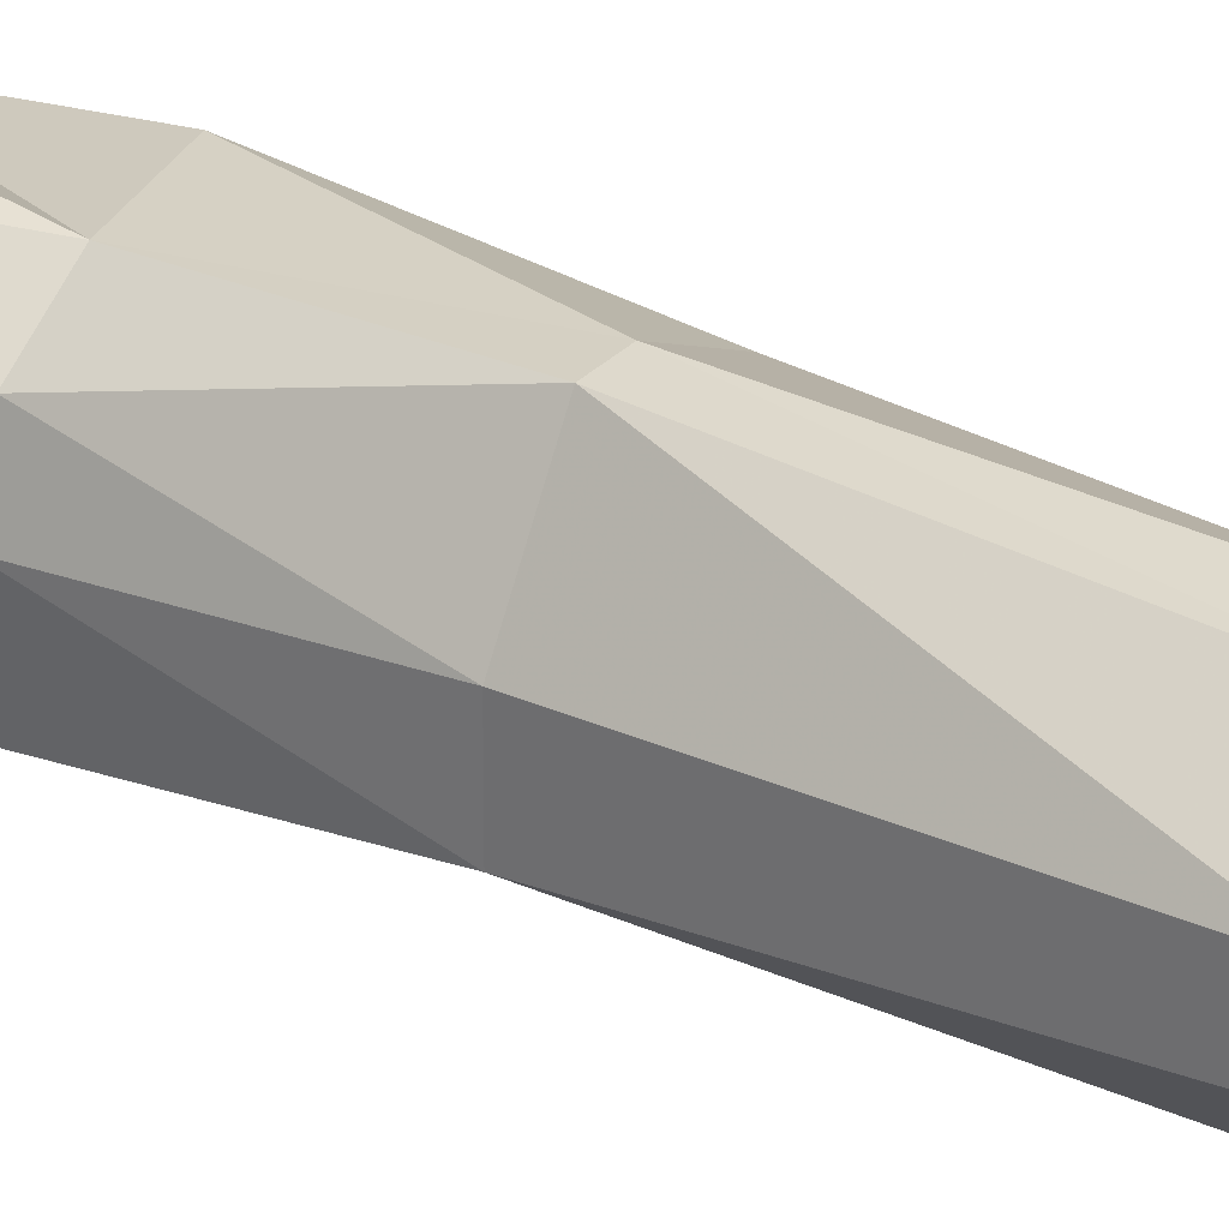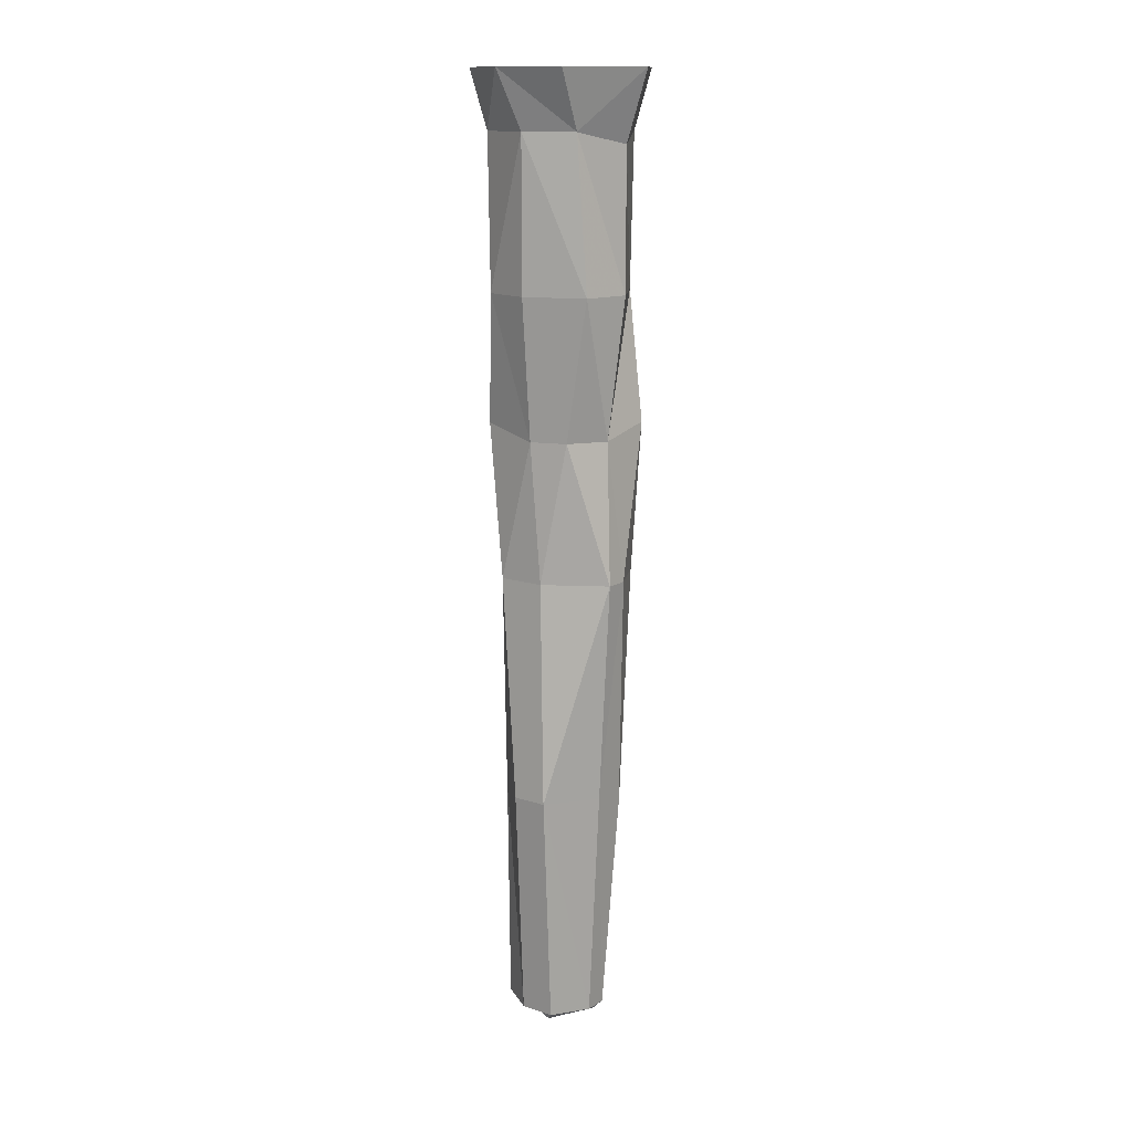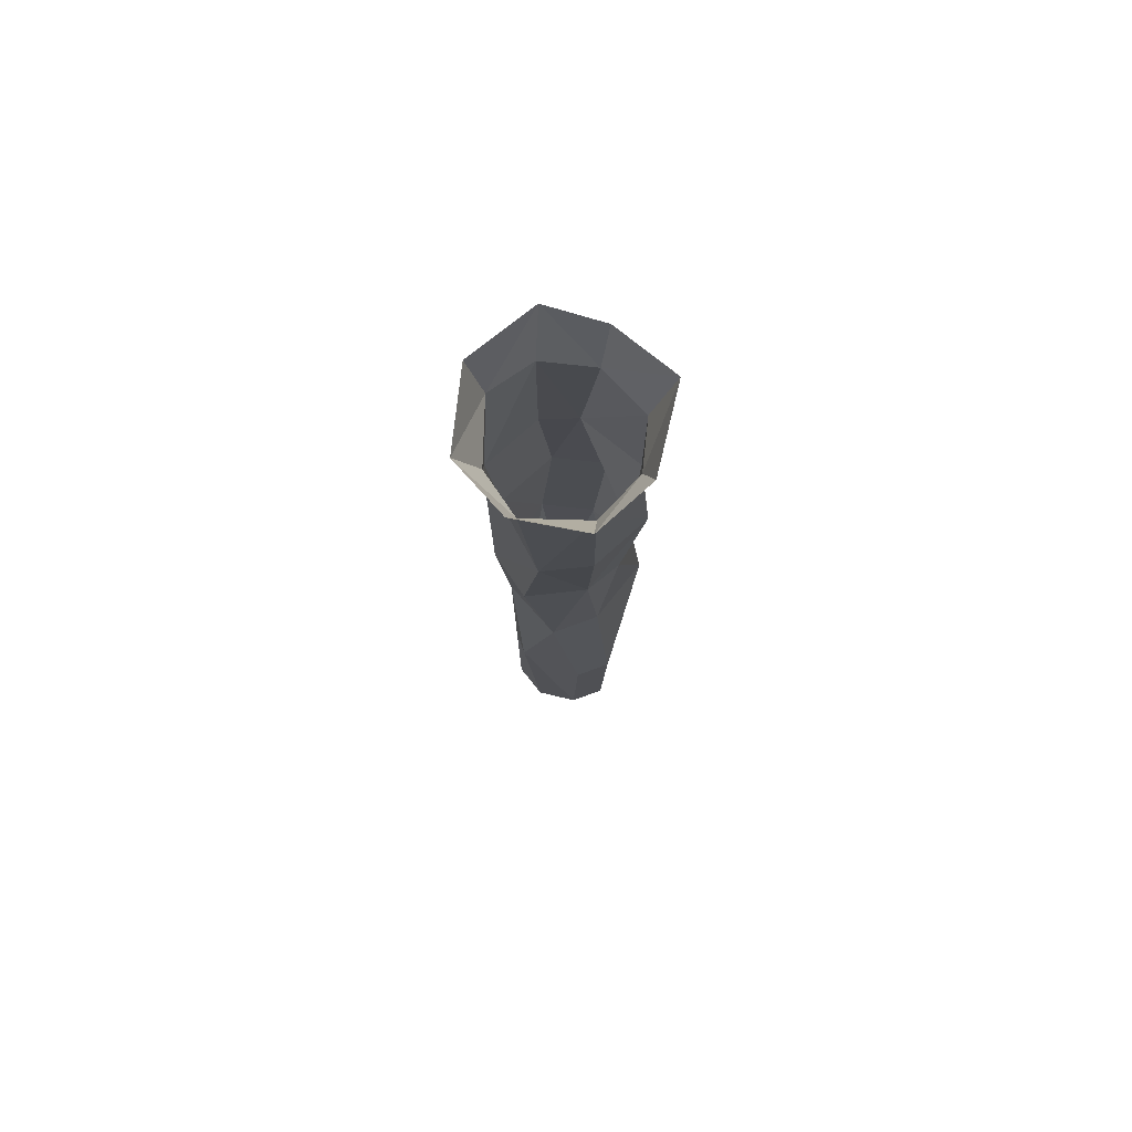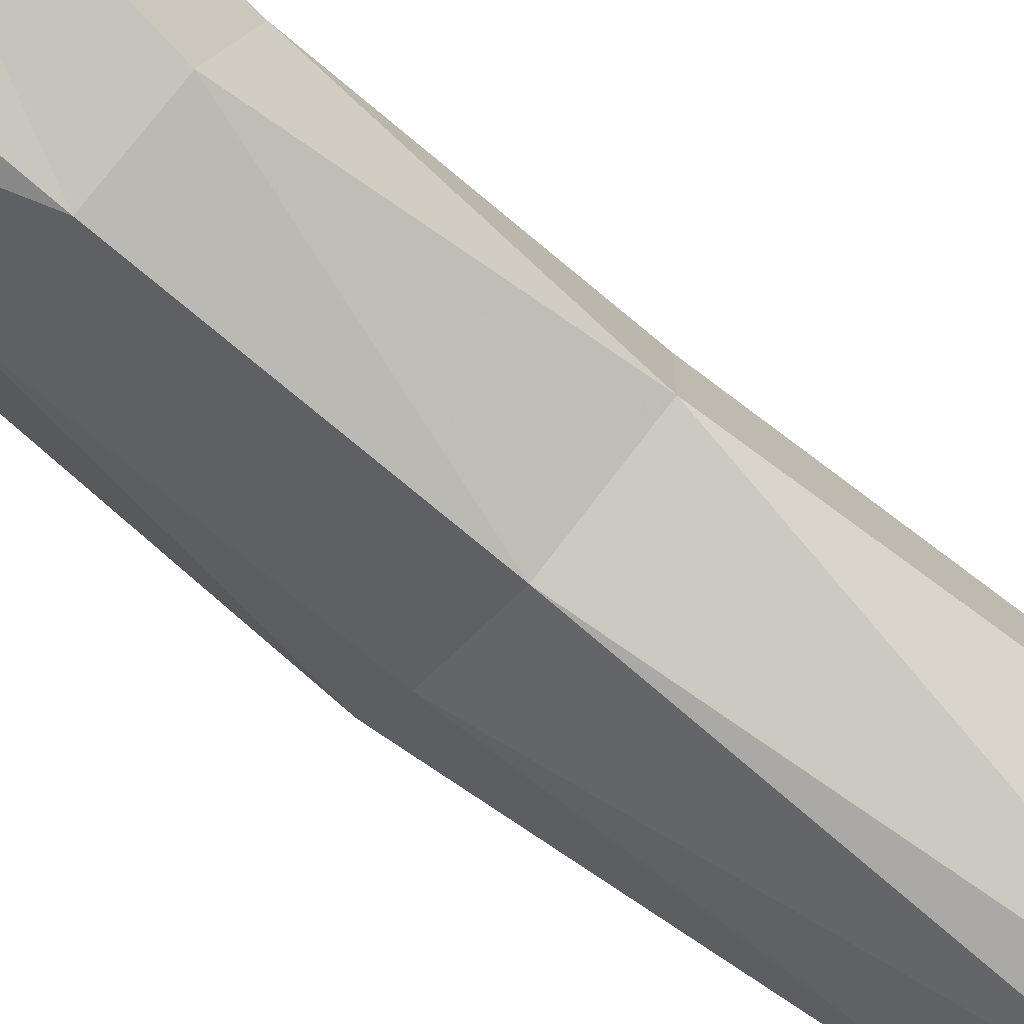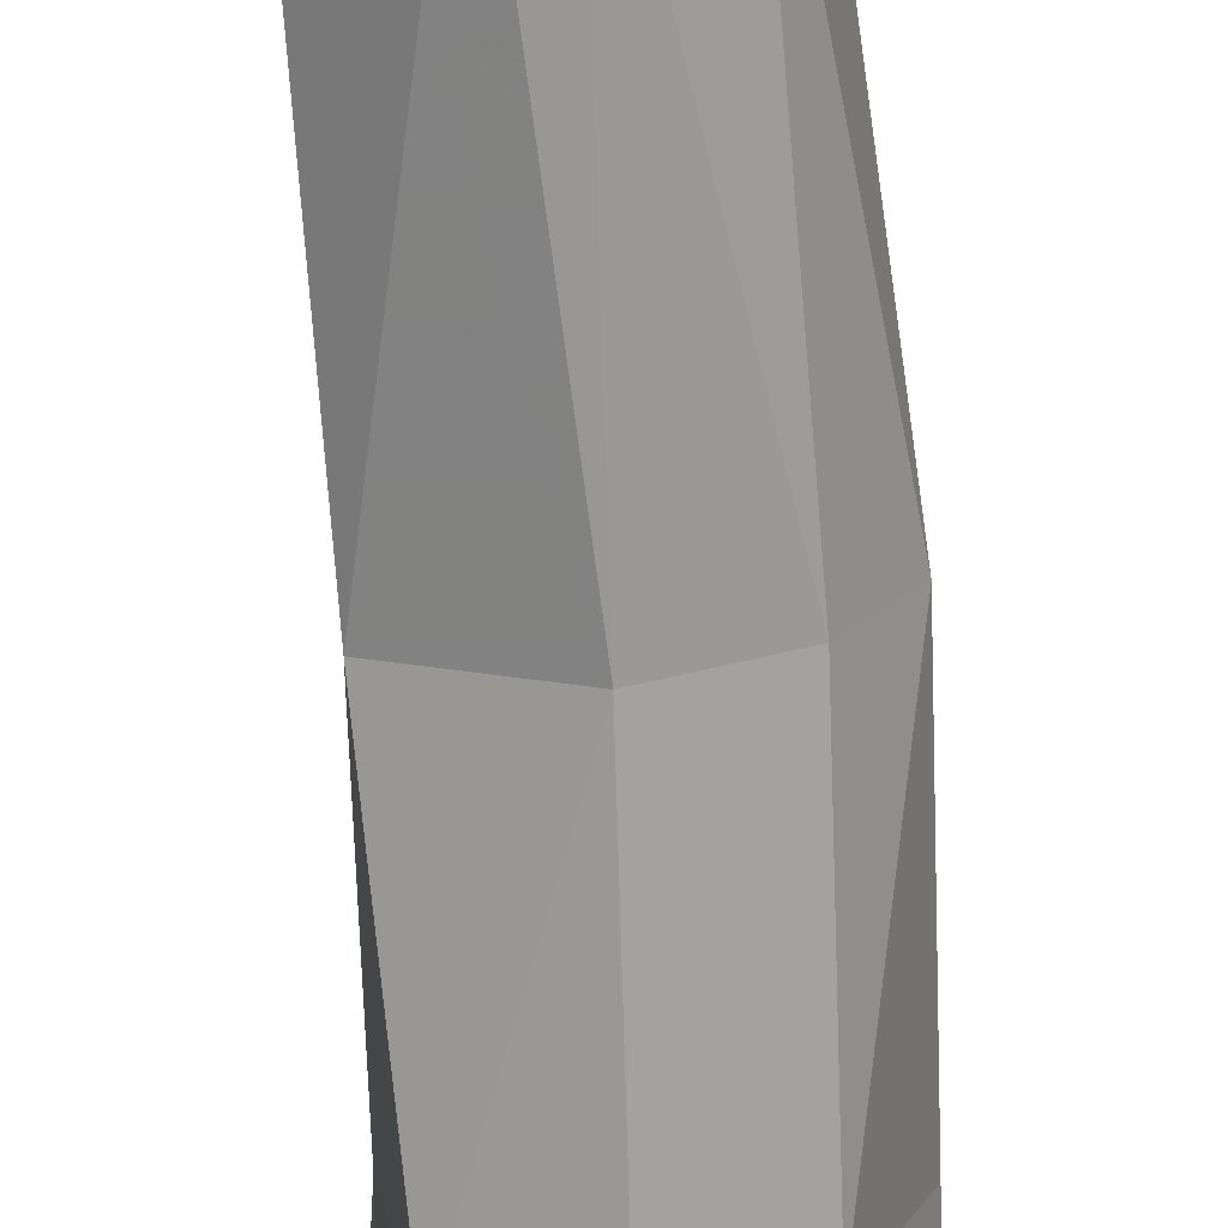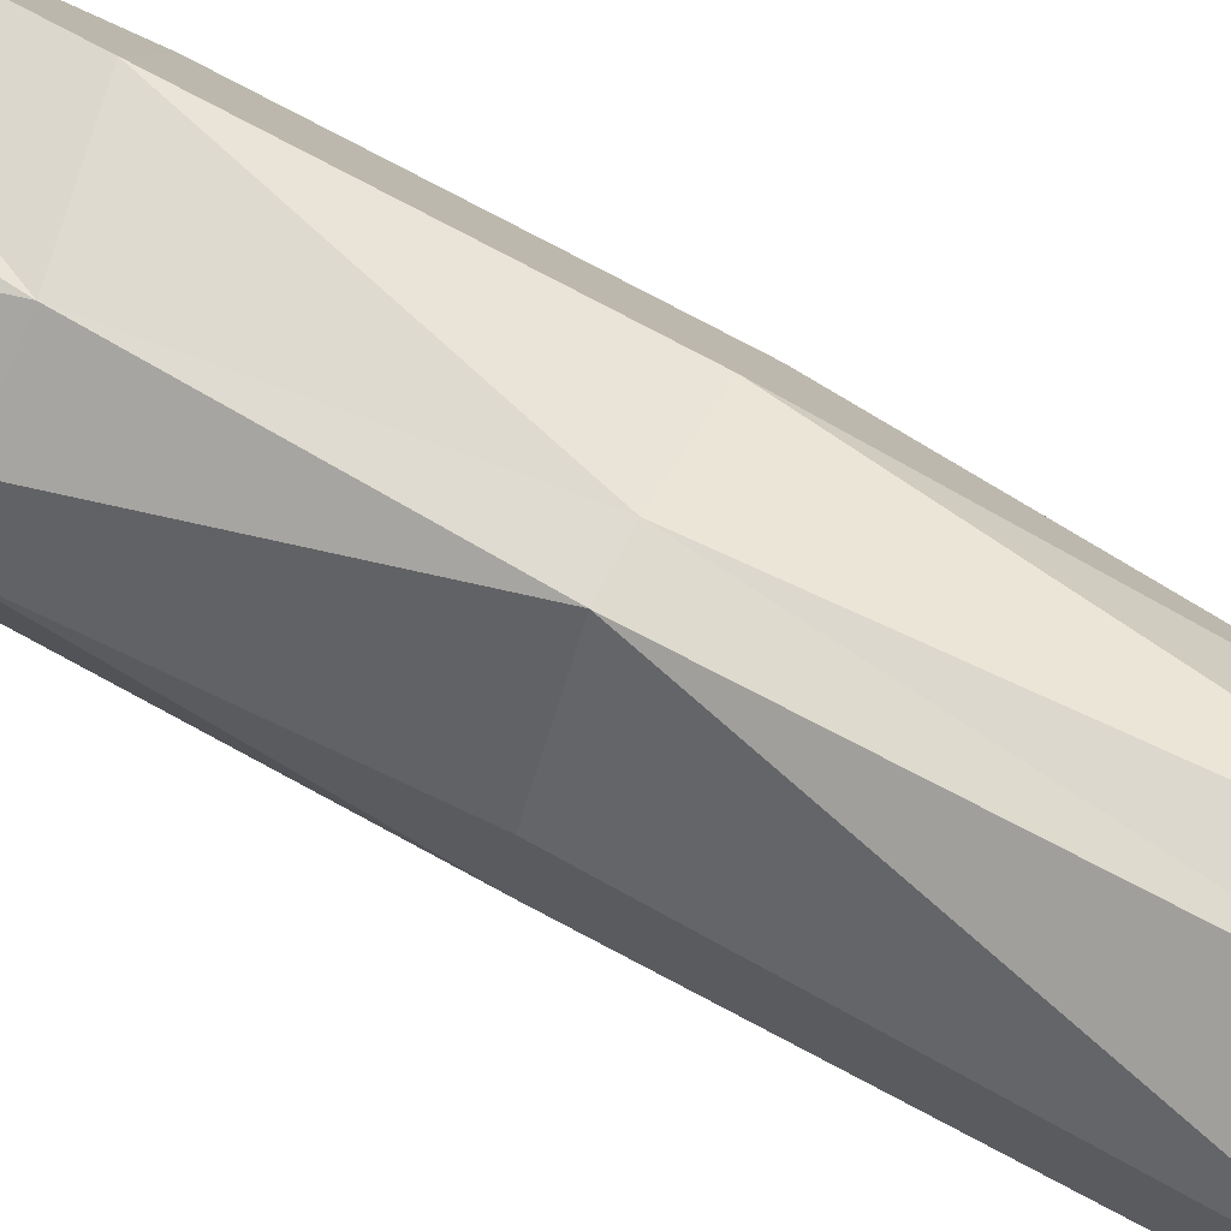
<metadata>
{"format":"obj","ext":"obj","renderer":"f3d","projection":"perspective","resolution":1024,"background":"white","views":[{"elev":29.8,"azim":-55.5,"up":"+Z"},{"elev":13.8,"azim":-53.8,"up":"+Y"},{"elev":76.5,"azim":-110.2,"up":"+Y"},{"elev":-75.3,"azim":-130.8,"up":"+Z"},{"elev":-68.3,"azim":1.7,"up":"+Z"},{"elev":70.4,"azim":-62.7,"up":"+Z"}]}
</metadata>
<code>
v 0.03125 -0.3281 0.03125
v 0.03125 -0.2266 0.03906
v 0 -0.3281 0.04688
v 0.007812 -0.4844 0.03906
v 0.03125 -0.4766 0.007812
v 0.04688 -0.3281 0
v 0.04688 -0.2266 0.007812
v 0.03906 -0.1406 0.02344
v -0.007812 -0.2344 0.03906
v -0.01562 -0.3281 0.04688
v -0.01562 -0.4766 0.03906
v 0 -0.6328 0.03125
v 0.02344 -0.6328 0.007812
v 0.02344 -0.6328 -0.01562
v 0.02344 -0.4844 -0.02344
v 0.03125 -0.3281 -0.02344
v 0.03125 -0.2266 -0.03125
v 0.03125 -0.1406 -0.03906
v 0.04688 -0.1406 0
v 0.04688 -0.03906 0
v 0.03125 -0.03906 0.03125
v 0 -0.04688 0.04688
v 0 -0.1406 0.04688
v -0.03125 -0.1406 0.03906
v -0.03125 -0.2344 0.02344
v -0.03906 -0.3281 0.007812
v -0.04688 -0.4766 0.01562
v -0.01562 -0.6328 0.03125
v -0.01562 -0.6328 0.02344
v 0 -0.6406 0.02344
v 0.01562 -0.6406 0
v 0.007812 -0.6406 -0.01562
v 0 -0.6328 -0.03906
v 0 -0.4844 -0.03906
v 0 -0.3281 -0.03906
v 0 -0.2266 -0.04688
v 0 -0.1406 -0.04688
v 0 -0.03906 -0.04688
v 0.03906 -0.03906 -0.03125
v -0.03125 -0.2266 -0.03906
v -0.03906 -0.1406 -0.03125
v -0.03125 -0.03906 -0.03906
v 0 0 -0.0625
v 0.04688 0 -0.03906
v 0.0625 0 0.007812
v 0.03906 0 0.03906
v 0 0 0.0625
v -0.03125 -0.03906 0.03125
v -0.04688 -0.03906 0
v -0.04688 -0.1406 0
v -0.03906 -0.2344 0
v -0.03906 -0.3281 -0.02344
v -0.04688 -0.4766 -0.007812
v -0.03906 -0.6328 0.01562
v -0.03125 -0.6406 0.007812
v -0.007812 -0.6484 0
v 0 -0.6406 -0.02344
v -0.02344 -0.6328 -0.03125
v -0.01562 -0.4844 -0.03906
v -0.0625 0 -0.007812
v -0.03906 0 -0.04688
v -0.04688 0 0.03125
v -0.03906 -0.6328 -0.007812
v -0.03125 -0.6328 -0.007812
v -0.01562 -0.6406 -0.02344
f 1 2 3
f 1 3 4
f 1 4 5
f 2 8 9
f 2 9 3
f 4 12 5
f 5 12 13
f 6 15 16
f 6 16 17
f 6 17 7
f 7 17 18
f 7 18 19
f 8 21 22
f 8 22 23
f 8 23 9
f 10 25 26
f 10 26 27
f 10 27 11
f 11 27 28
f 12 30 13
f 13 30 31
f 14 32 33
f 14 33 34
f 14 34 15
f 15 34 16
f 18 39 20
f 18 20 19
f 36 35 40
f 36 40 41
f 36 41 37
f 37 41 38
f 38 41 42
f 38 42 43
f 39 44 45
f 39 45 20
f 21 46 47
f 21 47 22
f 24 48 49
f 24 49 50
f 24 50 51
f 24 51 25
f 25 51 26
f 27 54 28
f 28 54 55
f 28 55 29
f 29 55 56
f 30 56 31
f 32 56 57
f 32 57 33
f 35 59 52
f 35 52 40
f 42 61 43
f 60 49 48
f 60 48 62
f 52 59 53
f 53 59 63
f 56 64 65
f 58 65 63
f 58 63 59
f 65 64 63
f 1 5 6
f 1 6 7
f 1 7 2
f 2 7 8
f 3 9 10
f 3 10 11
f 3 11 4
f 4 11 12
f 5 13 14
f 5 14 15
f 5 15 6
f 7 19 8
f 8 19 20
f 8 20 21
f 9 23 24
f 9 24 25
f 9 25 10
f 11 28 12
f 12 28 29
f 12 29 30
f 13 31 14
f 14 31 32
f 16 34 35
f 16 35 36
f 16 36 17
f 17 36 18
f 18 36 37
f 18 37 38
f 18 38 39
f 38 43 39
f 39 43 44
f 20 45 21
f 21 45 46
f 22 47 48
f 22 48 23
f 23 48 24
f 26 51 52
f 26 52 53
f 26 53 27
f 27 53 54
f 29 56 30
f 31 56 32
f 33 57 58
f 33 58 34
f 34 58 59
f 34 59 35
f 40 52 51
f 40 51 41
f 41 51 50
f 41 50 49
f 41 49 42
f 42 49 60
f 42 60 61
f 62 48 47
f 53 63 54
f 54 63 64
f 54 64 55
f 55 64 56
f 56 65 57
f 57 65 58

</code>
